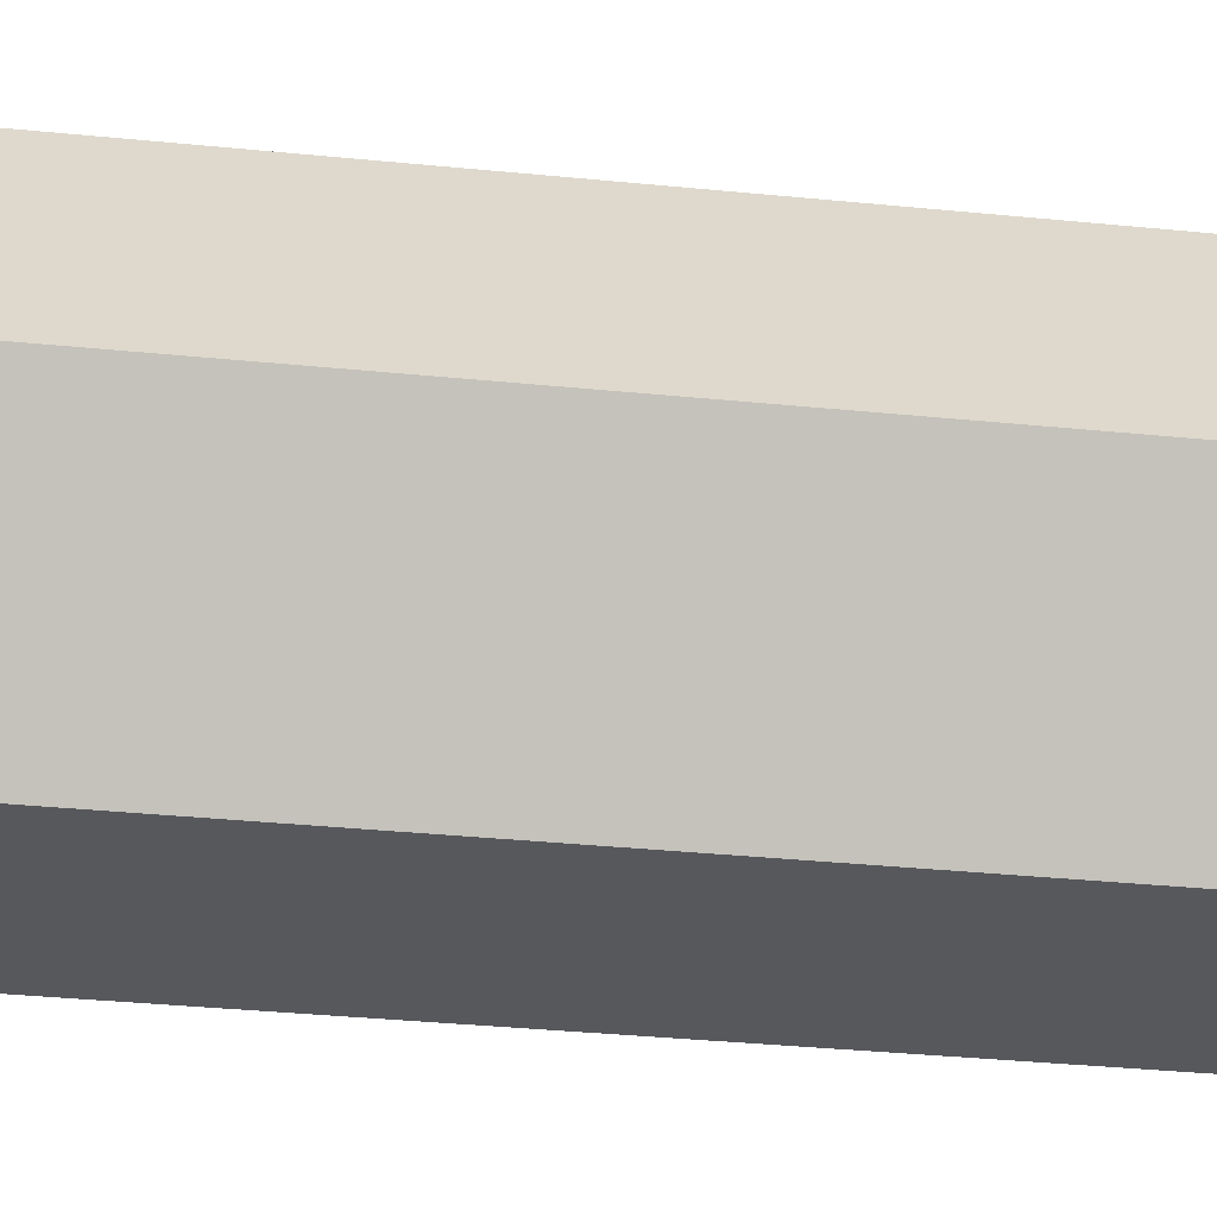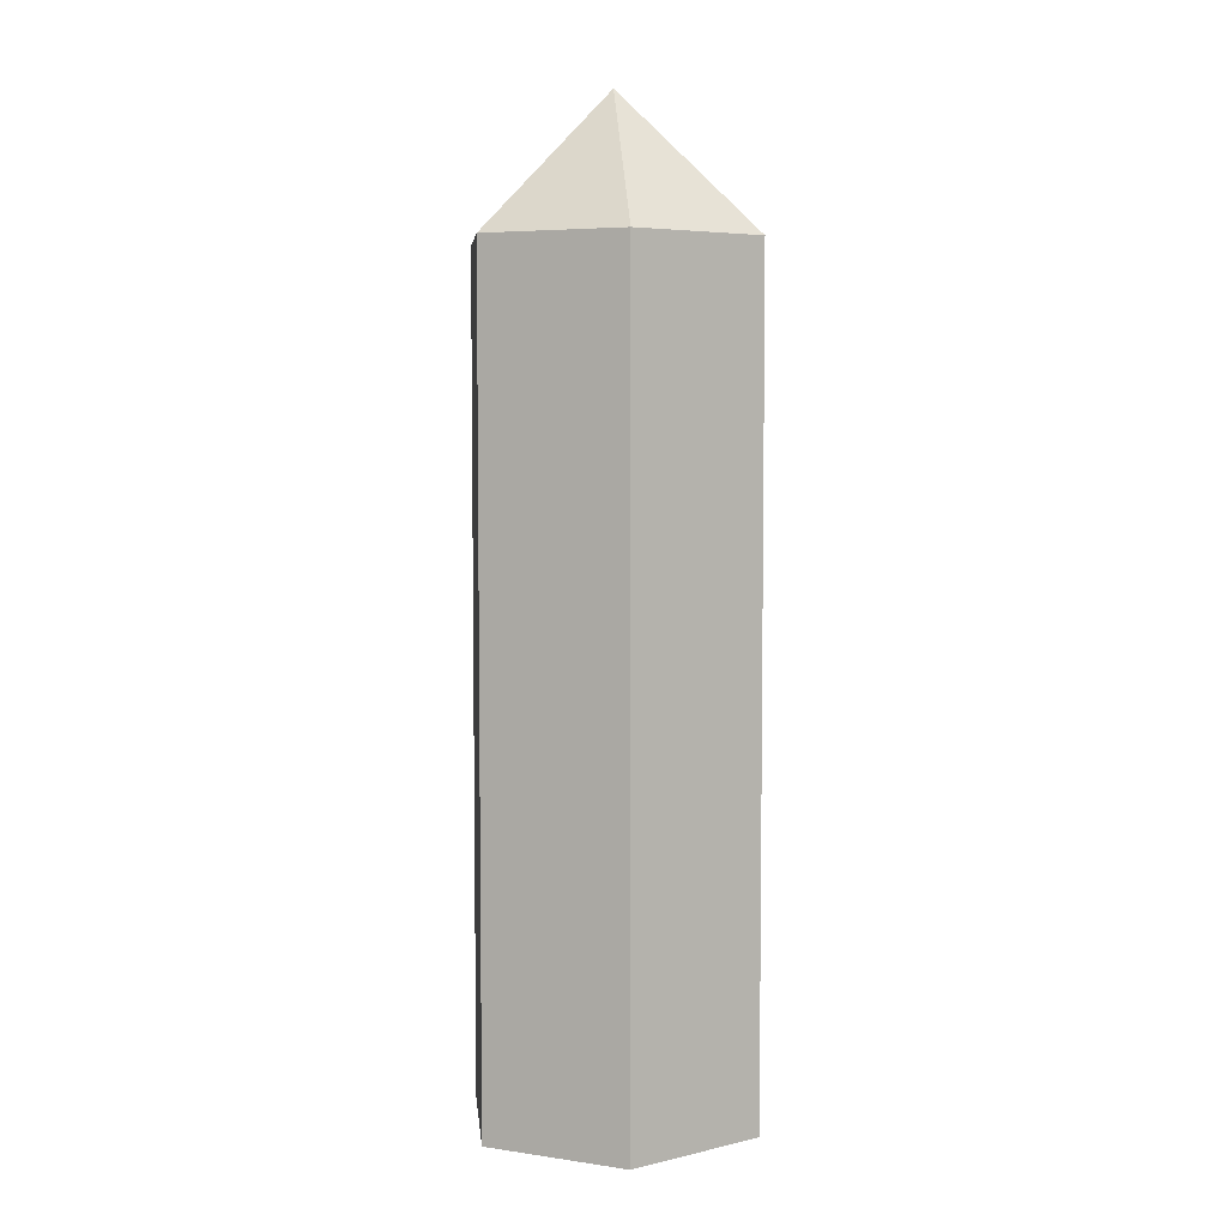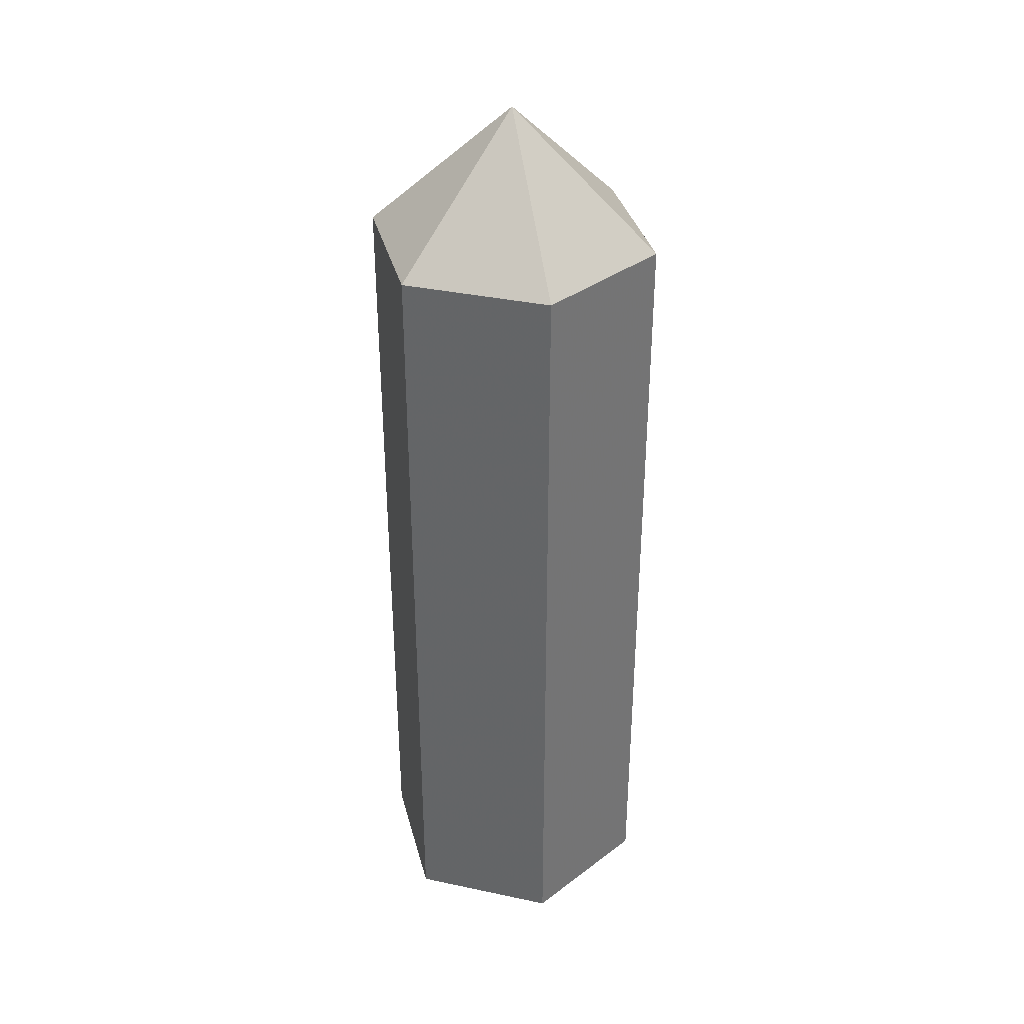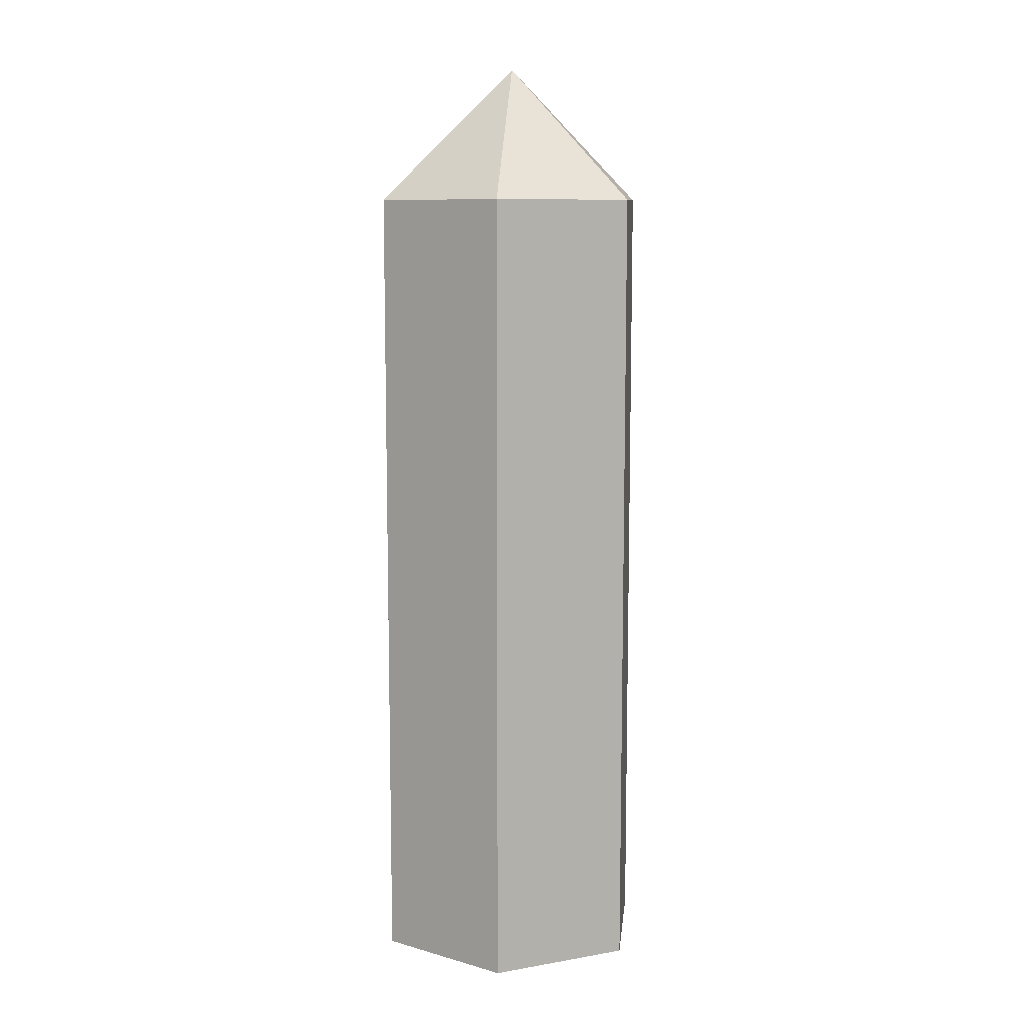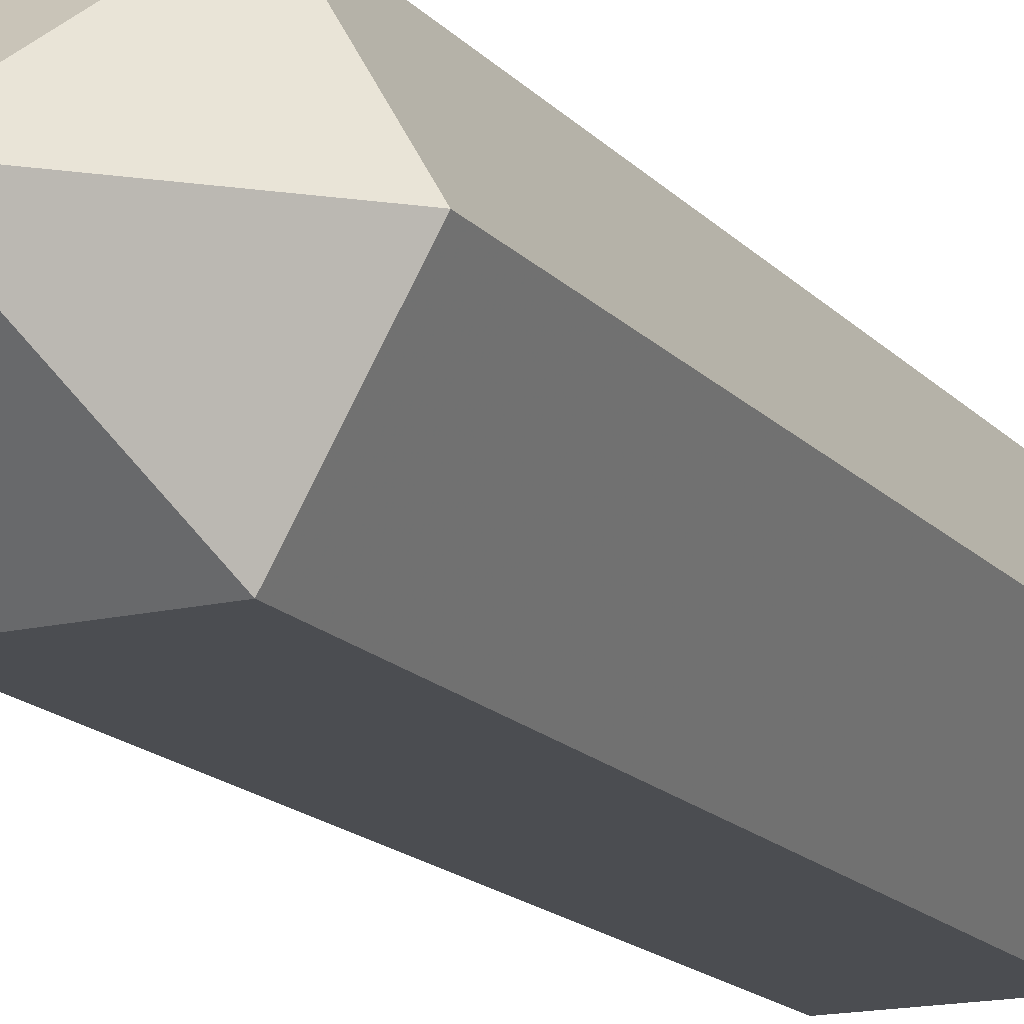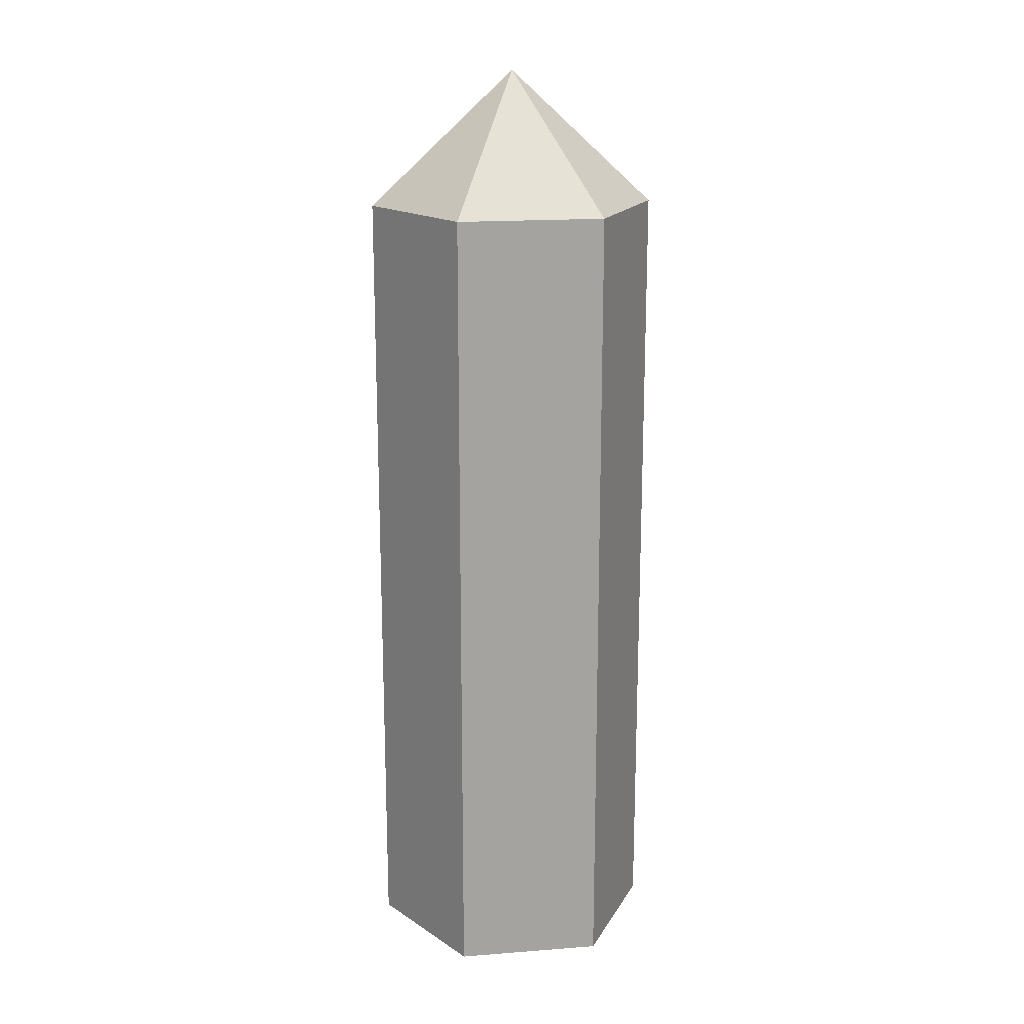
<metadata>
{"format":"obj","ext":"obj","renderer":"f3d","projection":"perspective","resolution":1024,"background":"white","views":[{"elev":-28.2,"azim":80.8,"up":"+Y"},{"elev":5.3,"azim":-35.7,"up":"+Z"},{"elev":35.9,"azim":15.6,"up":"+Z"},{"elev":9.6,"azim":-24.0,"up":"+Z"},{"elev":-16.0,"azim":26.5,"up":"+Y"},{"elev":17.5,"azim":51.4,"up":"+Z"}]}
</metadata>
<code>
v 0 0 64
v 0 0 64
v 0 0 64
v 0 0 64
v 0 0 64
v 0 0 64
v 17.23 0 48
v 8.616 14.92 48
v -8.615 14.92 48
v -17.23 0 48
v -8.617 -14.92 48
v 8.614 -14.92 48
v 17.23 0 32
v 8.616 14.92 32
v -8.615 14.92 32
v -17.23 0 32
v -8.617 -14.92 32
v 8.614 -14.92 32
v 17.23 0 16
v 8.616 14.92 16
v -8.615 14.92 16
v -17.23 0 16
v -8.617 -14.92 16
v 8.614 -14.92 16
v 17.23 0 0
v 8.616 14.92 0
v -8.615 14.92 0
v -17.23 0 0
v -8.617 -14.92 0
v 8.614 -14.92 0
v 17.23 0 -16
v 8.616 14.92 -16
v -8.615 14.92 -16
v -17.23 0 -16
v -8.617 -14.92 -16
v 8.614 -14.92 -16
v 17.23 0 -32
v 8.616 14.92 -32
v -8.615 14.92 -32
v -17.23 0 -32
v -8.617 -14.92 -32
v 8.614 -14.92 -32
v 17.23 0 -48
v 8.616 14.92 -48
v -8.615 14.92 -48
v -17.23 0 -48
v -8.617 -14.92 -48
v 8.614 -14.92 -48
v -0.07535 1.296 -44.35
v -0.07535 1.296 -44.35
v -0.07535 1.296 -44.35
v -0.07535 1.296 -44.35
v -0.07535 1.296 -44.35
v -0.07535 1.296 -44.35
g Group27780
f 1 7 8 2
f 2 8 9 3
f 3 9 10 4
f 4 10 11 5
f 5 11 12 6
f 6 12 7 1
f 7 13 14 8
f 8 14 15 9
f 9 15 16 10
f 10 16 17 11
f 11 17 18 12
f 12 18 13 7
f 13 19 20 14
f 14 20 21 15
f 15 21 22 16
f 16 22 23 17
f 17 23 24 18
f 18 24 19 13
f 19 25 26 20
f 20 26 27 21
f 21 27 28 22
f 22 28 29 23
f 23 29 30 24
f 24 30 25 19
f 25 31 32 26
f 26 32 33 27
f 27 33 34 28
f 28 34 35 29
f 29 35 36 30
f 30 36 31 25
f 31 37 38 32
f 32 38 39 33
f 33 39 40 34
f 34 40 41 35
f 35 41 42 36
f 36 42 37 31
f 37 43 44 38
f 38 44 45 39
f 39 45 46 40
f 40 46 47 41
f 41 47 48 42
f 42 48 43 37
f 43 49 50 44
f 44 50 51 45
f 45 51 52 46
f 46 52 53 47
f 47 53 54 48
f 48 54 49 43

</code>
